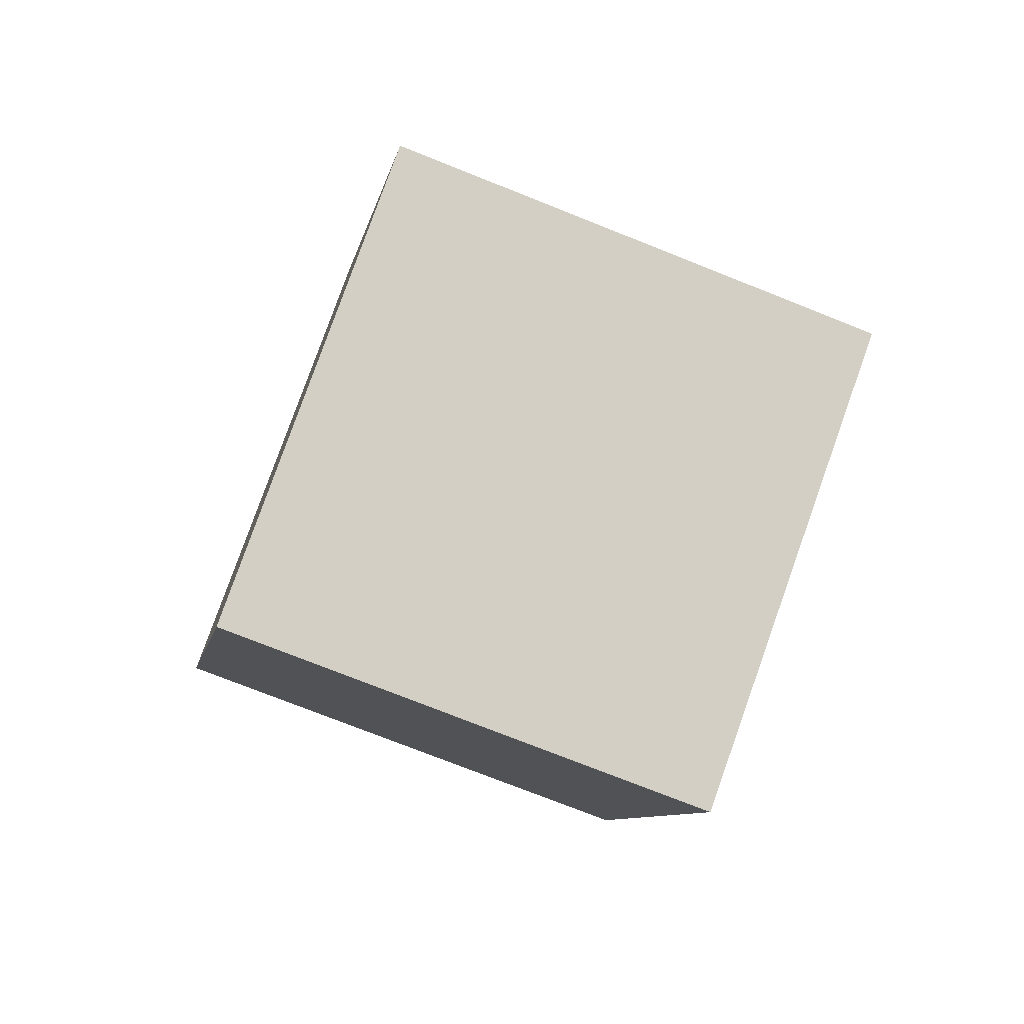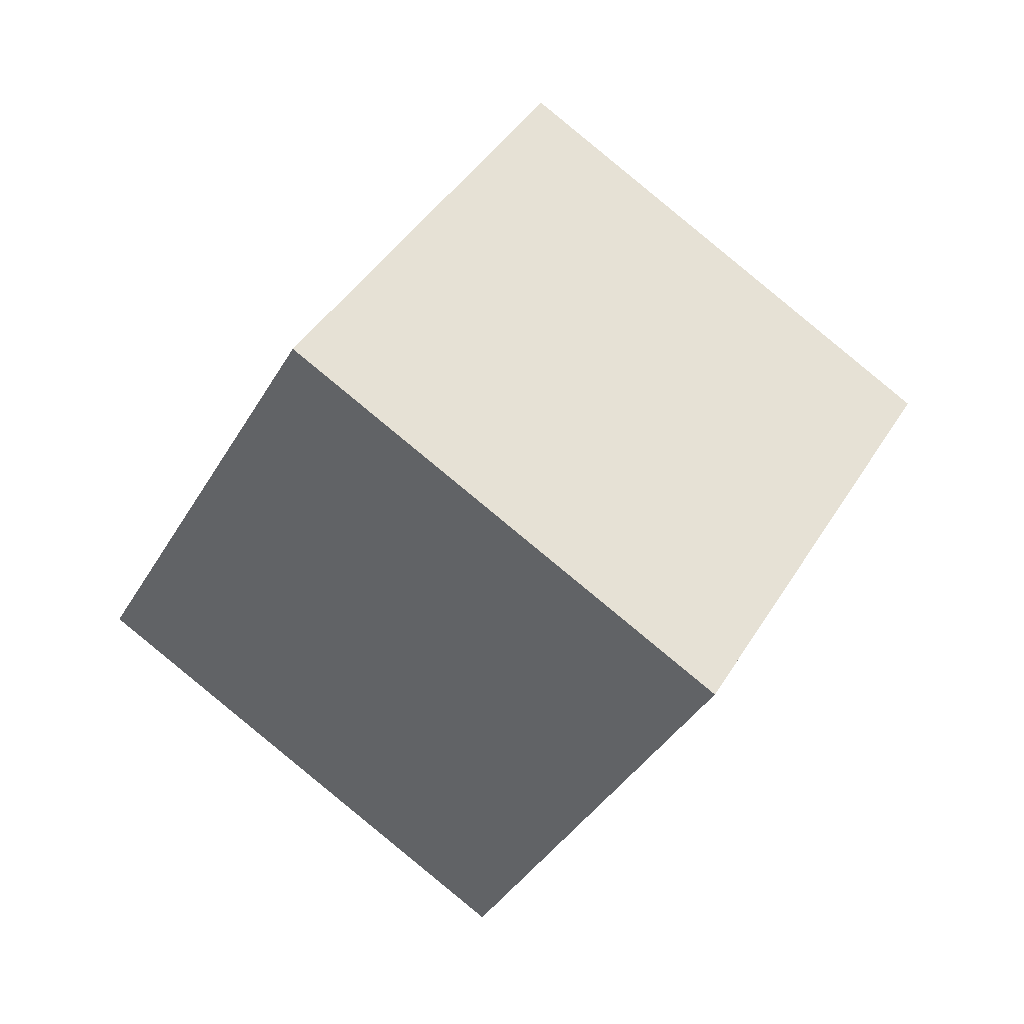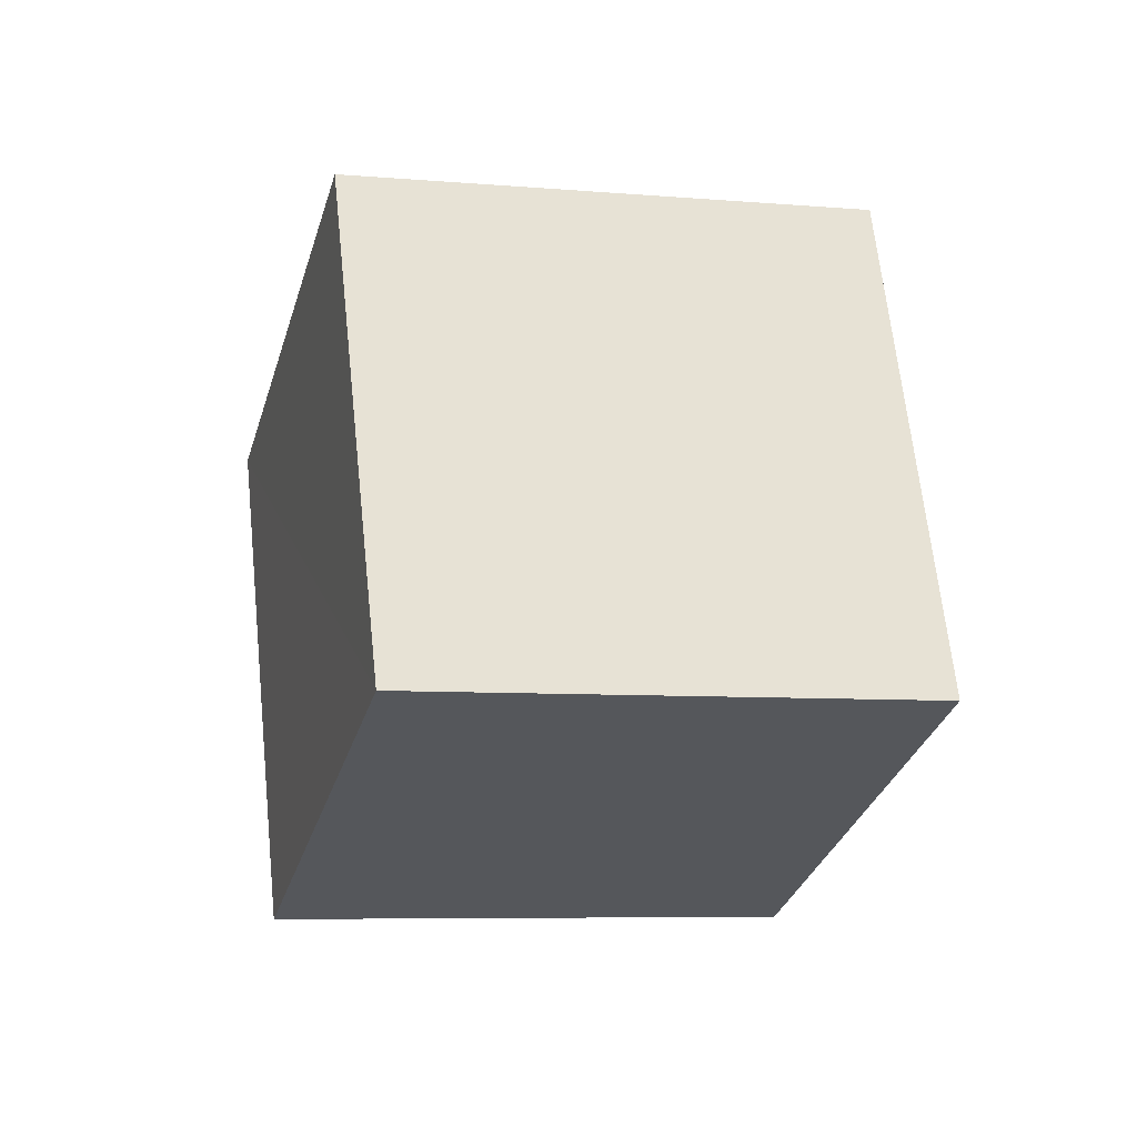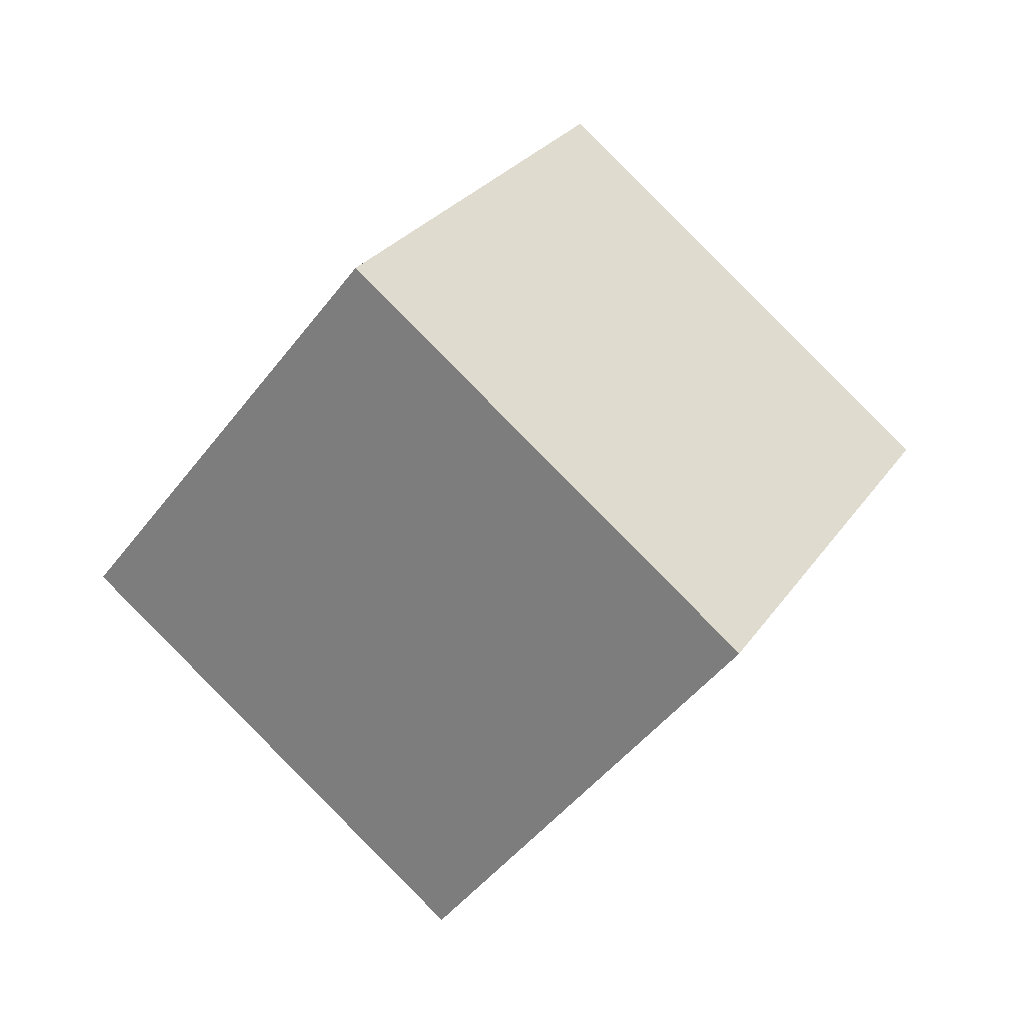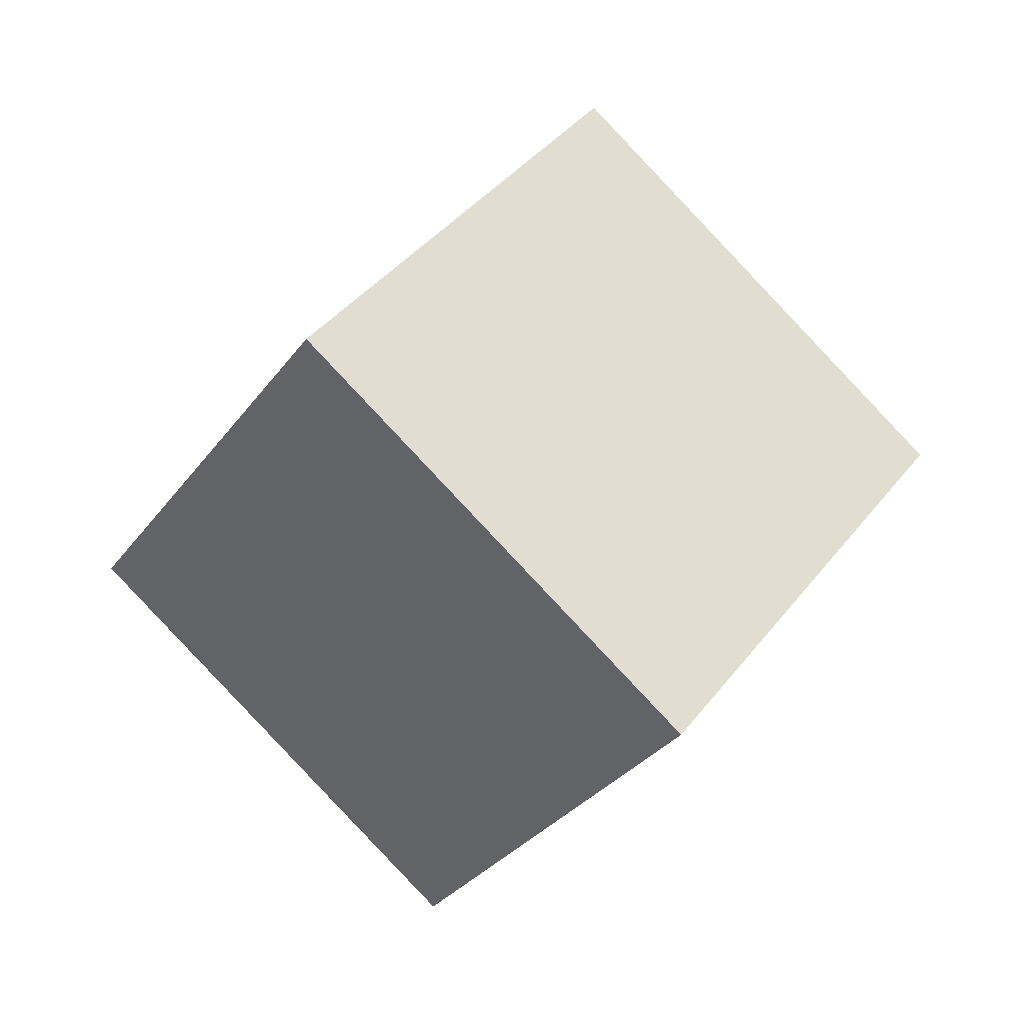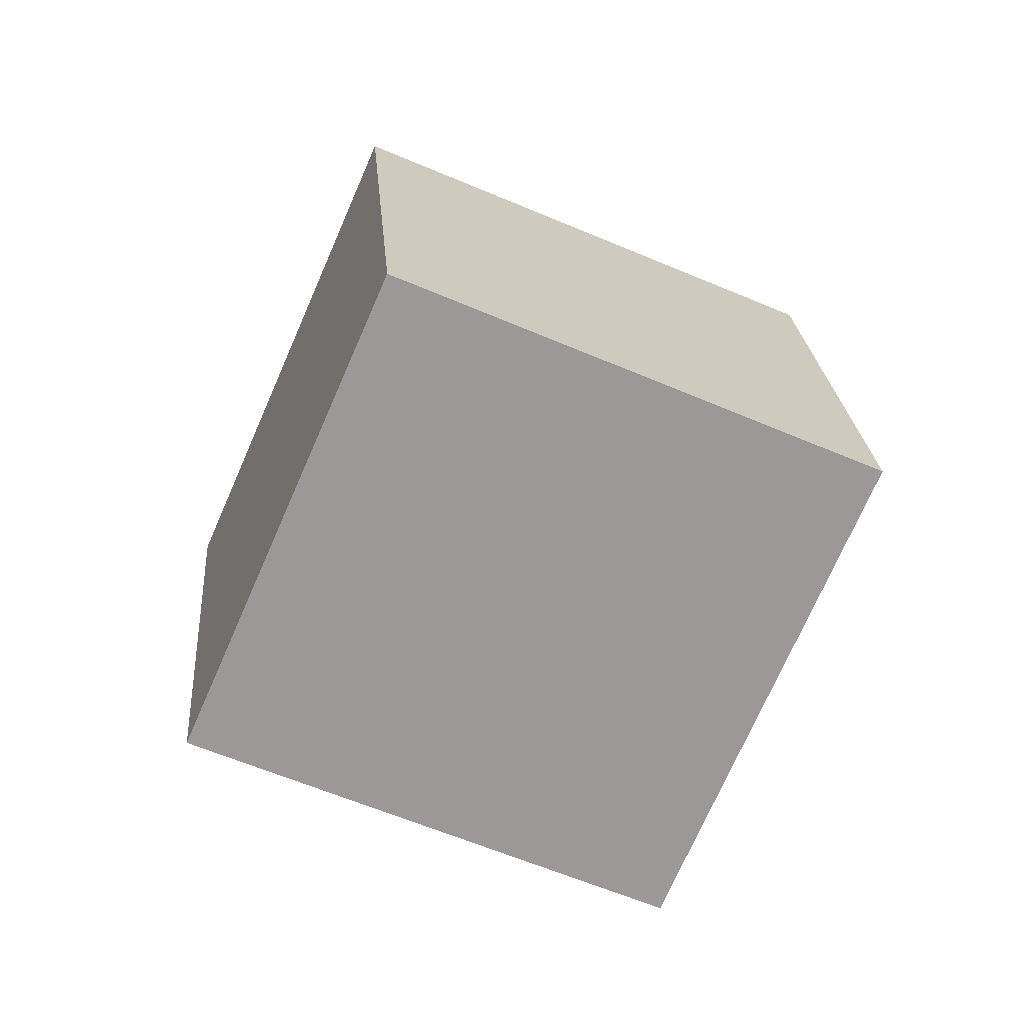
<metadata>
{"format":"obj","ext":"obj","renderer":"f3d","projection":"perspective","resolution":1024,"background":"white","views":[{"elev":37.6,"azim":-7.3,"up":"+Y"},{"elev":-13.3,"azim":-133.2,"up":"+Y"},{"elev":-75.6,"azim":-26.5,"up":"+Z"},{"elev":3.4,"azim":101.9,"up":"+Y"},{"elev":14.9,"azim":109.9,"up":"+Y"},{"elev":-20.4,"azim":140.1,"up":"+Z"}]}
</metadata>
<code>
v  0.8658  1.708  2.127
v  0.7924  1.002  1.422
v  1.216  1.619  0.7575
v  1.288  2.325  1.461
v  1.77  1.361  2.381
v  1.698  0.6558  1.675
v  2.121  1.274  1.011
v  2.193  1.981  1.717
f 3 1 2
f 5 7 6
f 1 3 4
f 1 6 2
f 7 5 8
f 2 7 3
f 6 1 5
f 3 8 4
f 7 2 6
f 1 8 5
f 8 3 7
f 8 1 4

</code>
